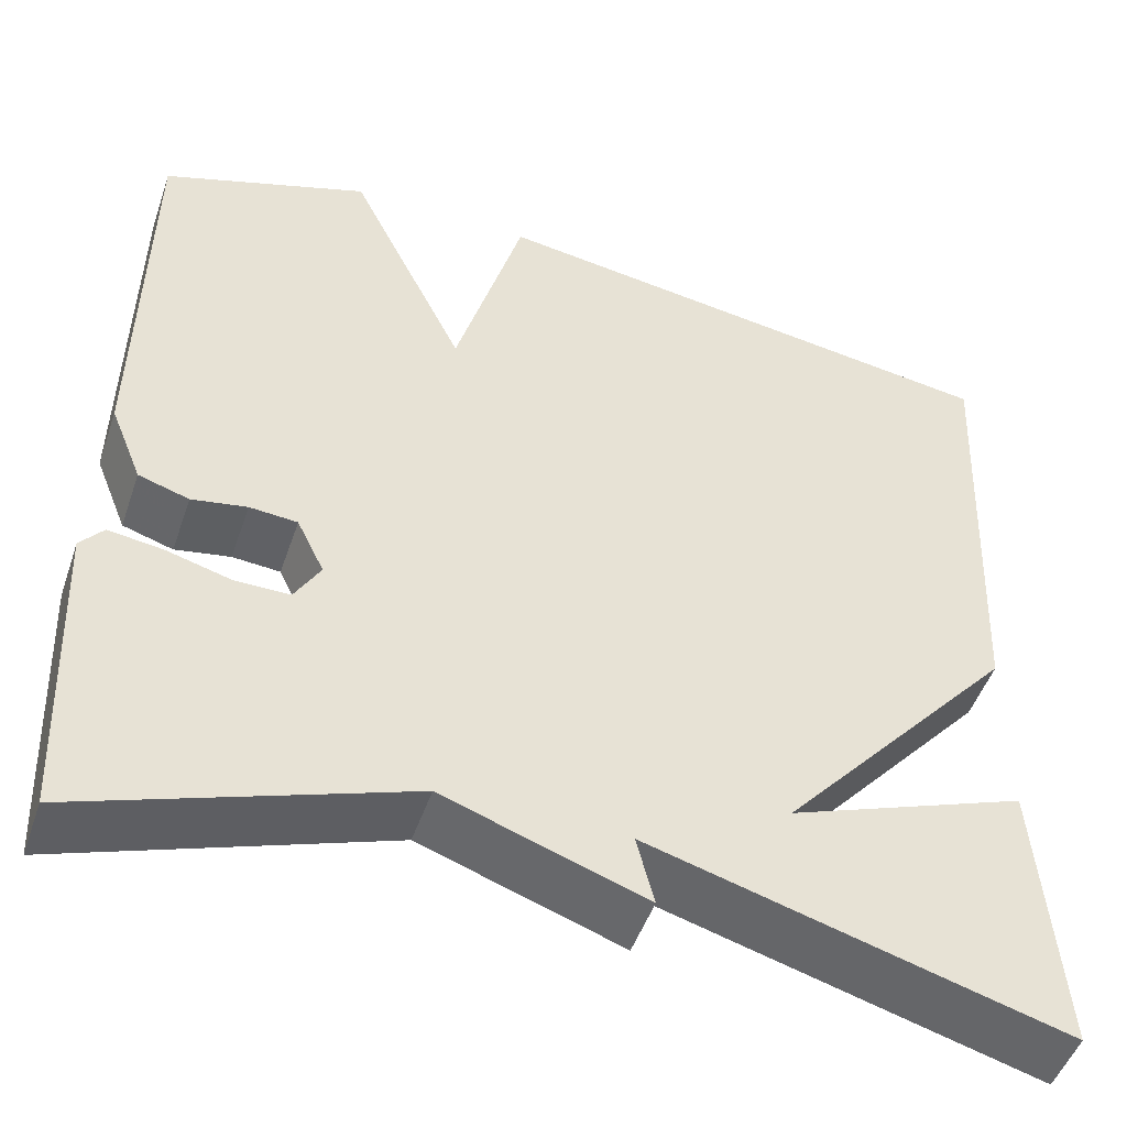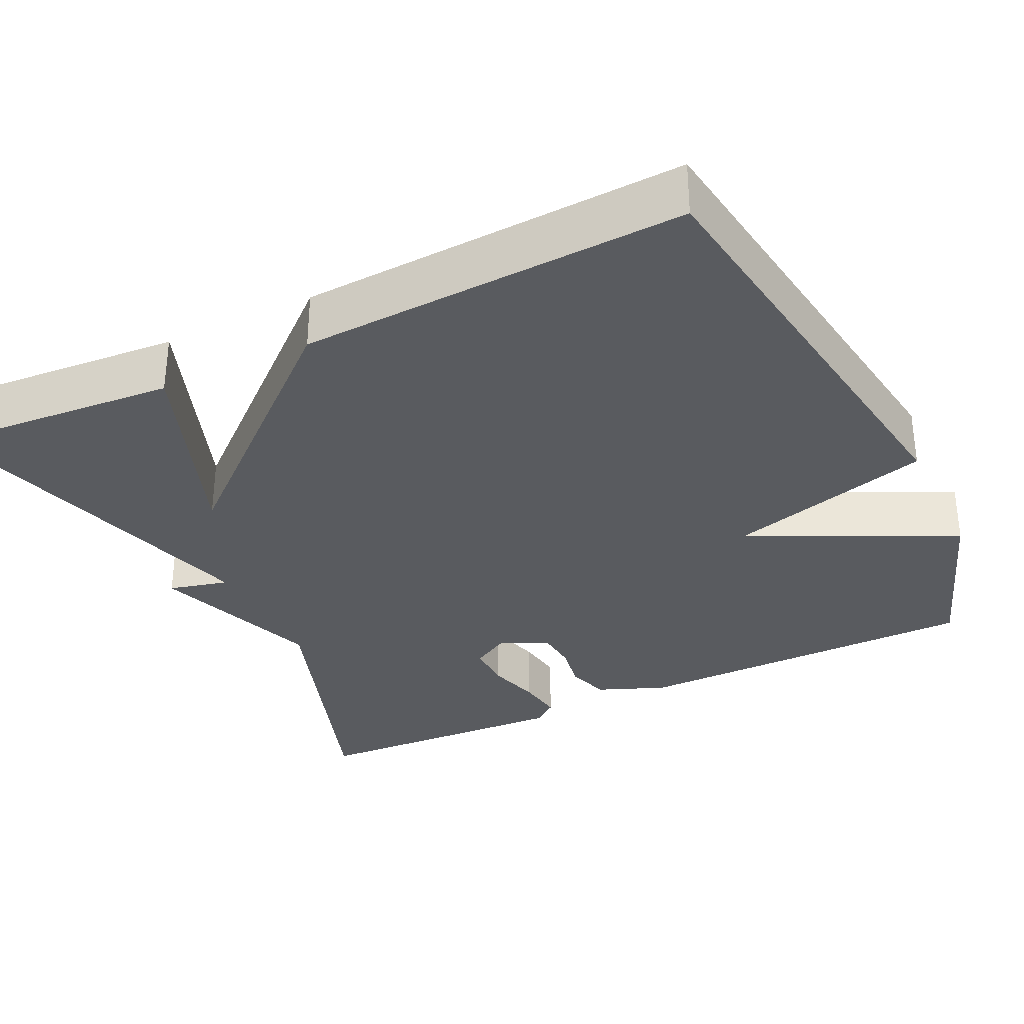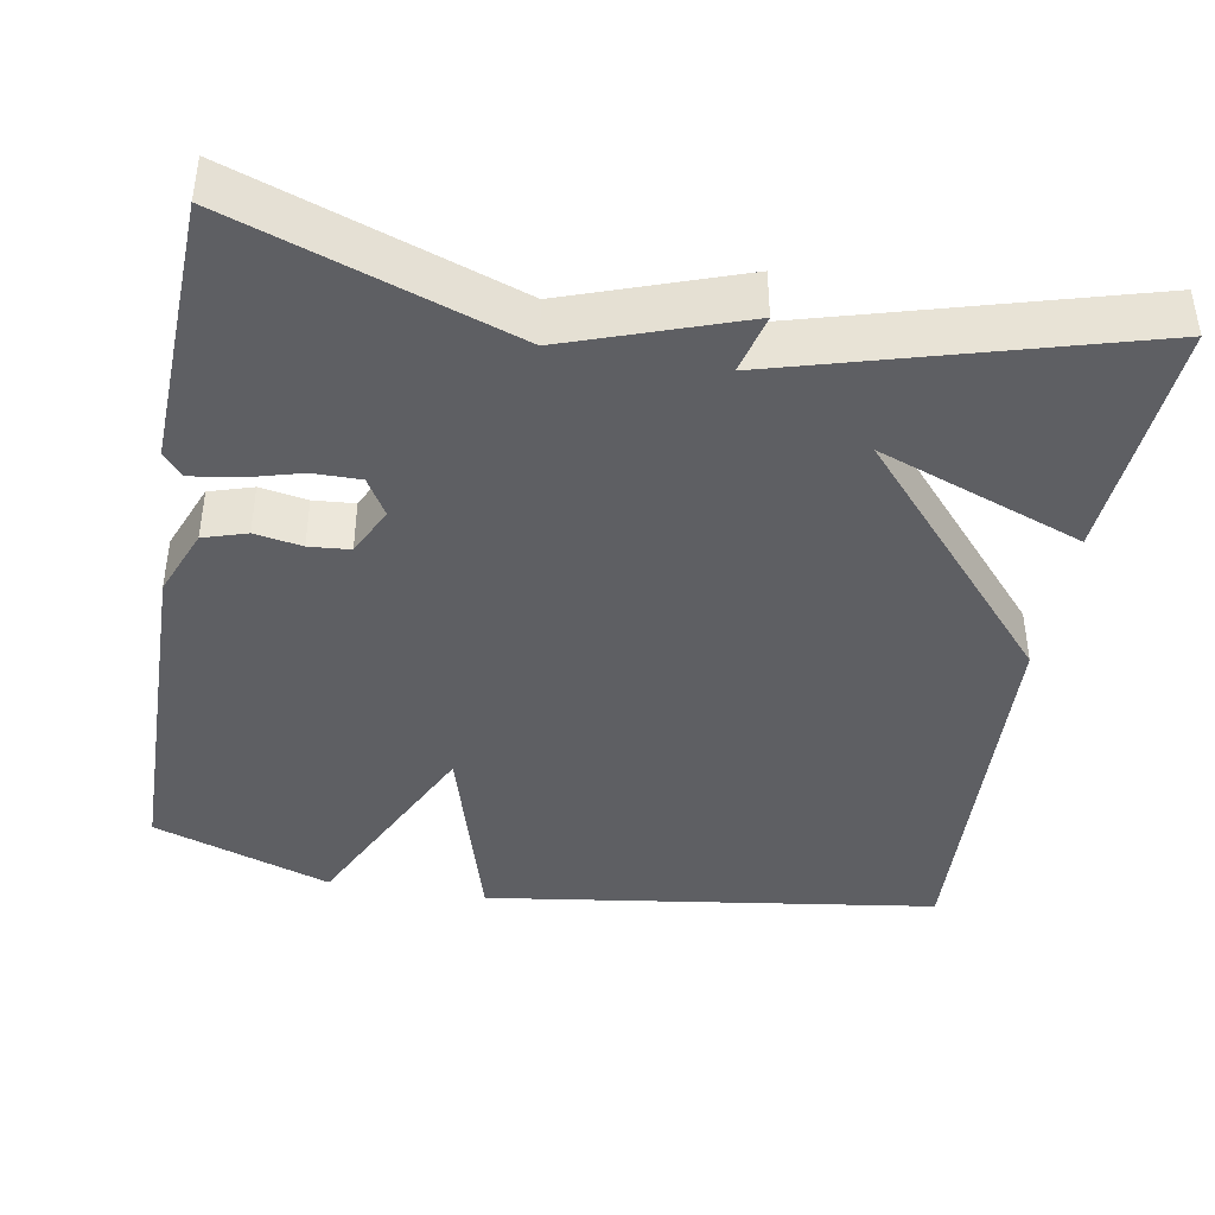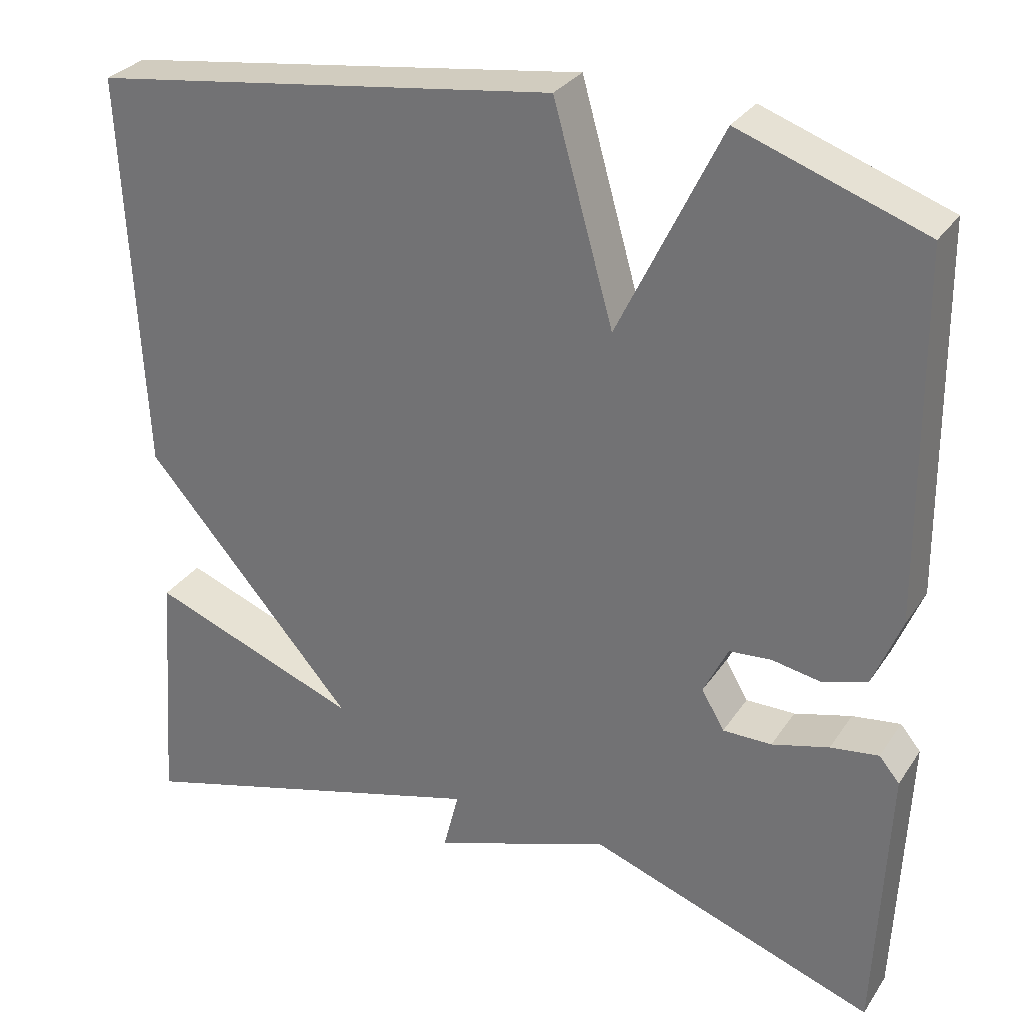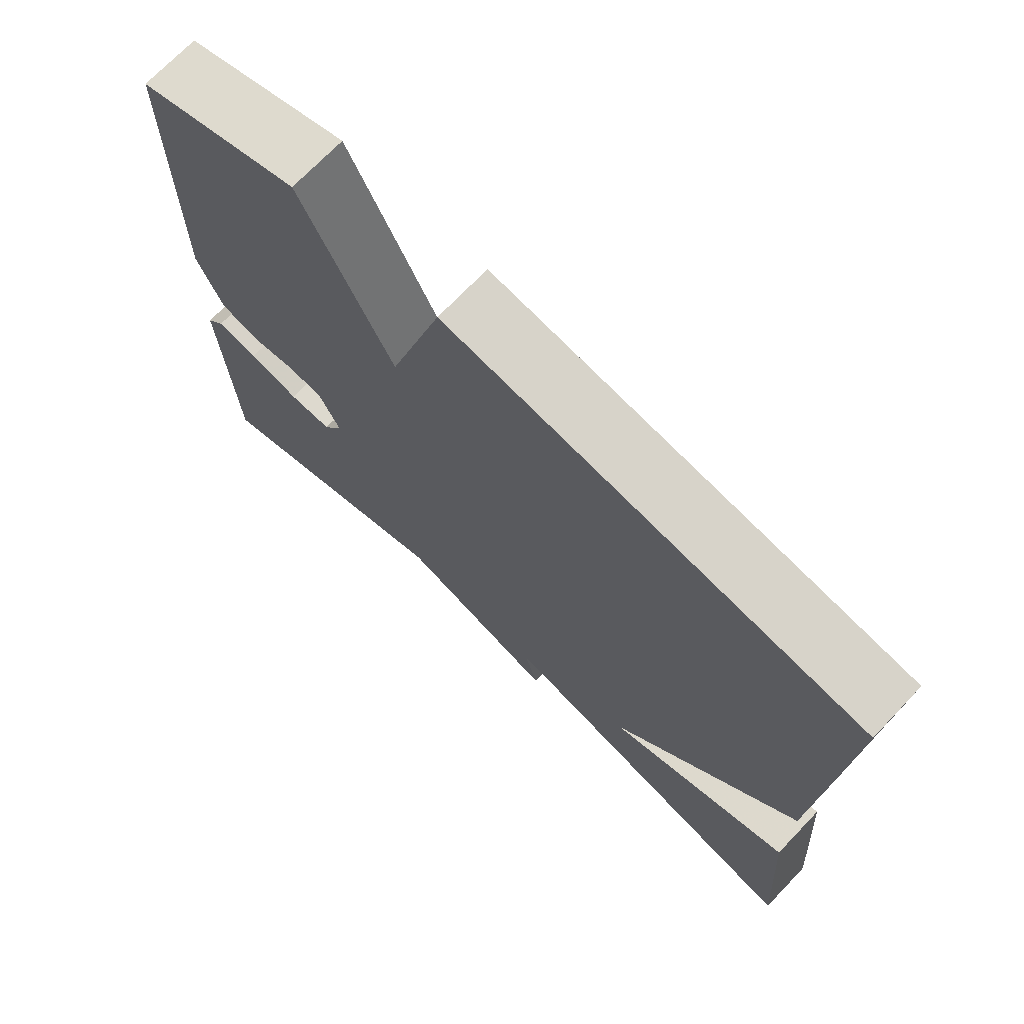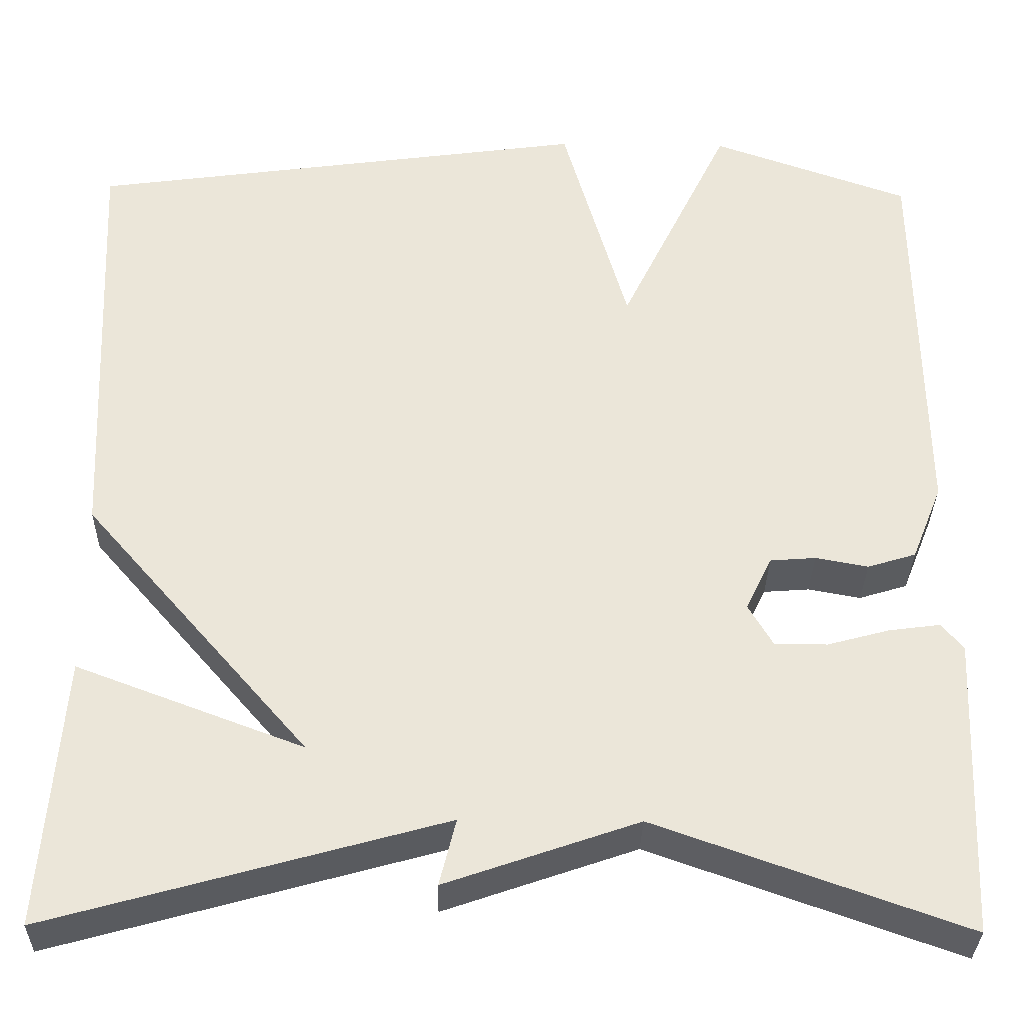
<metadata>
{"format":"obj","ext":"obj","renderer":"f3d","projection":"perspective","resolution":1024,"background":"white","views":[{"elev":-49.2,"azim":161.2,"up":"+Z"},{"elev":-32.4,"azim":-64.1,"up":"+Y"},{"elev":-41.7,"azim":170.2,"up":"+Y"},{"elev":30.0,"azim":27.6,"up":"+Z"},{"elev":71.8,"azim":-136.2,"up":"+Z"},{"elev":-32.8,"azim":-1.1,"up":"+Z"}]}
</metadata>
<code>
v 0.5 0.07 0.5
v 0.505 0.07 0.052
v 0.47 0.07 -0.035
v 0.415 0.07 -0.052
v 0.355 0.07 -0.041
v 0.303 0.07 -0.045
v 0.273 0.07 -0.107
v 0.301 0.07 -0.155
v 0.361 0.07 -0.155
v 0.431 0.07 -0.136
v 0.49 0.07 -0.128
v 0.515 0.07 -0.158
v 0.5 0.07 -0.5
v 0.148 0.07 -0.375
v -0.071 0.07 -0.451
v -0.052 0.07 -0.375
v -0.5 0.07 -0.5
v -0.477 0.07 -0.192
v -0.218 0.07 -0.29
v -0.477 0.07 0.008
v -0.5 0.07 0.5
v 0.074 0.07 0.58
v 0.148 0.07 0.32
v 0.274 0.07 0.58
v 0.5 0 0.5
v 0.505 0 0.052
v 0.47 0 -0.035
v 0.415 0 -0.052
v 0.355 0 -0.041
v 0.303 0 -0.045
v 0.273 0 -0.107
v 0.301 0 -0.155
v 0.361 0 -0.155
v 0.431 0 -0.136
v 0.49 0 -0.128
v 0.515 0 -0.158
v 0.5 0 -0.5
v 0.148 0 -0.375
v -0.071 0 -0.451
v -0.052 0 -0.375
v -0.5 0 -0.5
v -0.477 0 -0.192
v -0.218 0 -0.29
v -0.477 0 0.008
v -0.5 0 0.5
v 0.074 0 0.58
v 0.148 0 0.32
v 0.274 0 0.58
f 3 4 5
f 2 3 5
f 1 2 5
f 24 1 5
f 23 24 5
f 21 22 23
f 20 21 23
f 19 20 23
f 16 17 18 19
f 16 19 23
f 14 15 16 23
f 12 13 14
f 11 12 14
f 10 11 14
f 9 10 14
f 8 9 14
f 7 8 14
f 7 14 23
f 6 7 23
f 5 6 23
f 29 28 27
f 29 27 26
f 29 26 25
f 29 25 48
f 29 48 47
f 47 46 45
f 47 45 44
f 47 44 43
f 43 42 41 40
f 47 43 40
f 47 40 39 38
f 38 37 36
f 38 36 35
f 38 35 34
f 38 34 33
f 38 33 32
f 38 32 31
f 47 38 31
f 47 31 30
f 47 30 29
f 1 25 26 2
f 2 26 27 3
f 3 27 28 4
f 4 28 29 5
f 5 29 30 6
f 6 30 31 7
f 7 31 32 8
f 8 32 33 9
f 9 33 34 10
f 10 34 35 11
f 11 35 36 12
f 12 36 37 13
f 13 37 38 14
f 14 38 39 15
f 15 39 40 16
f 16 40 41 17
f 17 41 42 18
f 18 42 43 19
f 19 43 44 20
f 20 44 45 21
f 21 45 46 22
f 22 46 47 23
f 23 47 48 24
f 24 48 25 1

</code>
